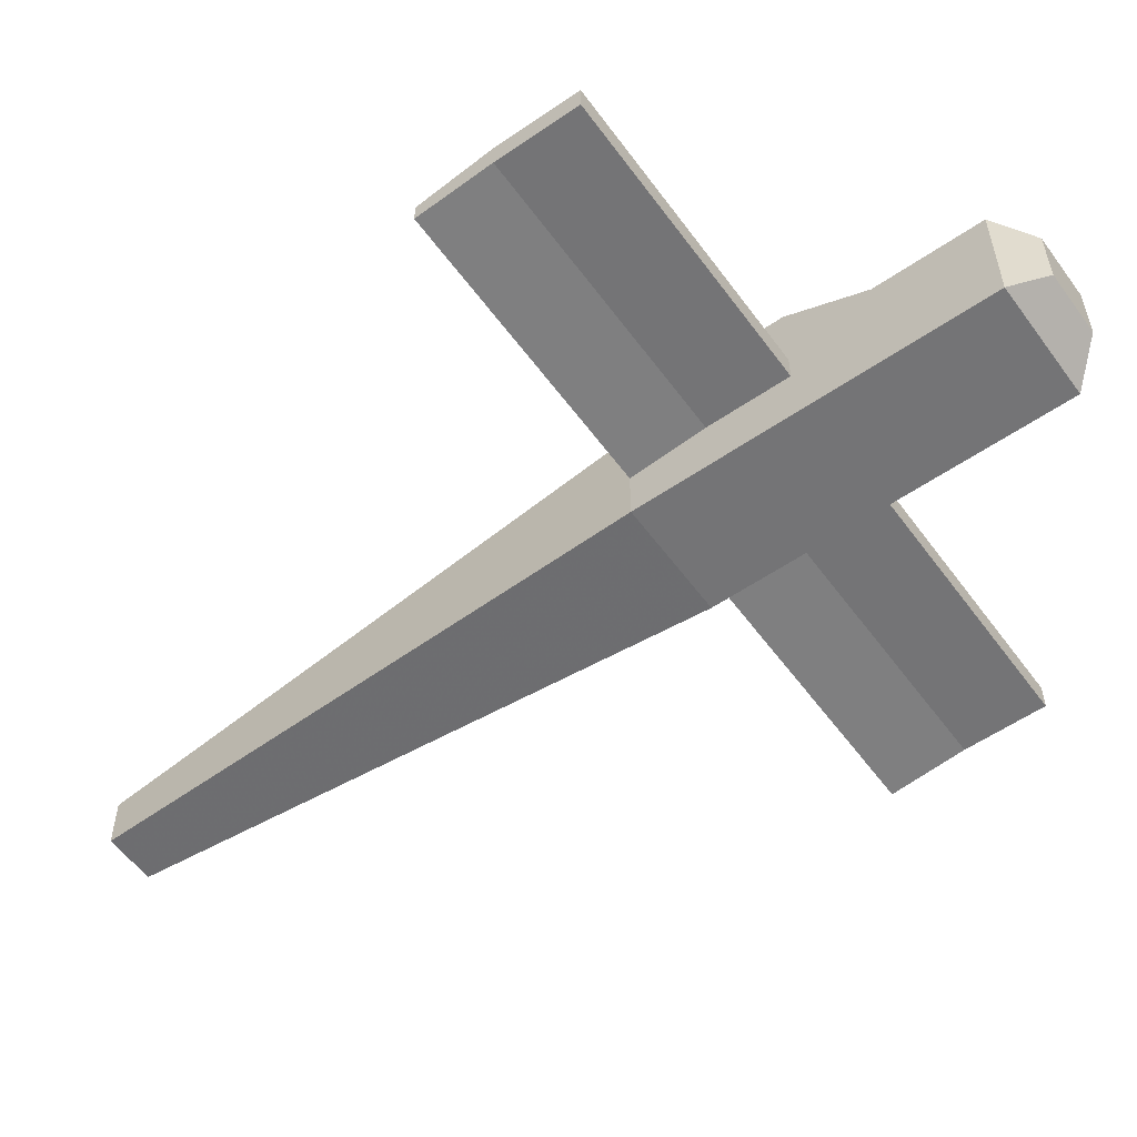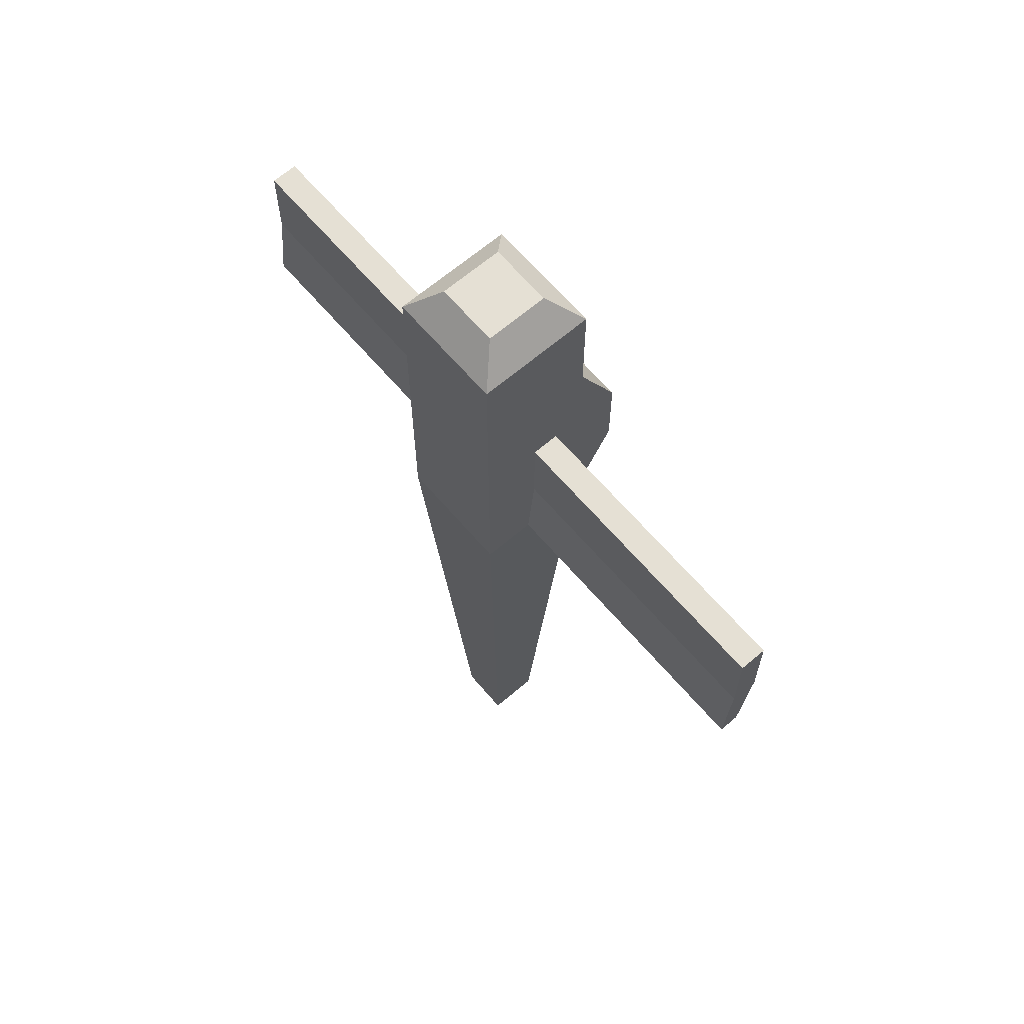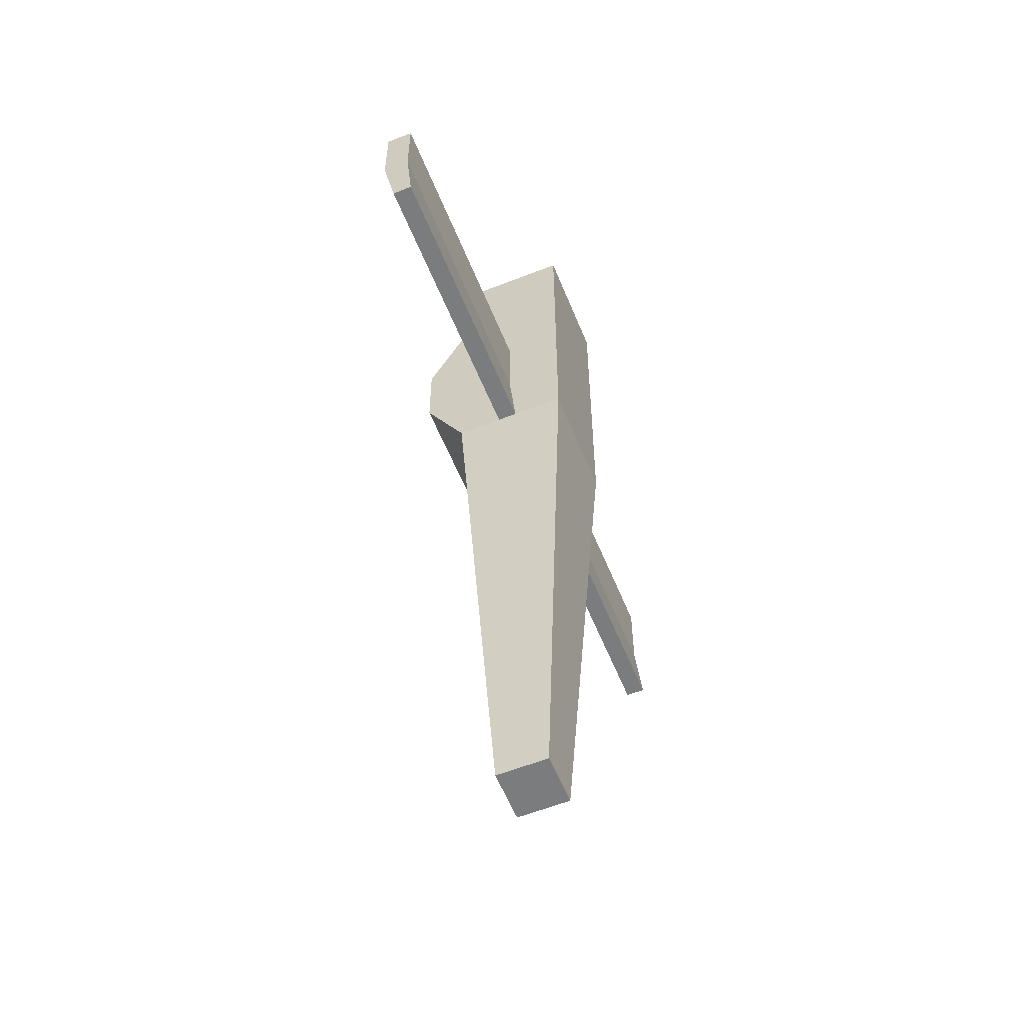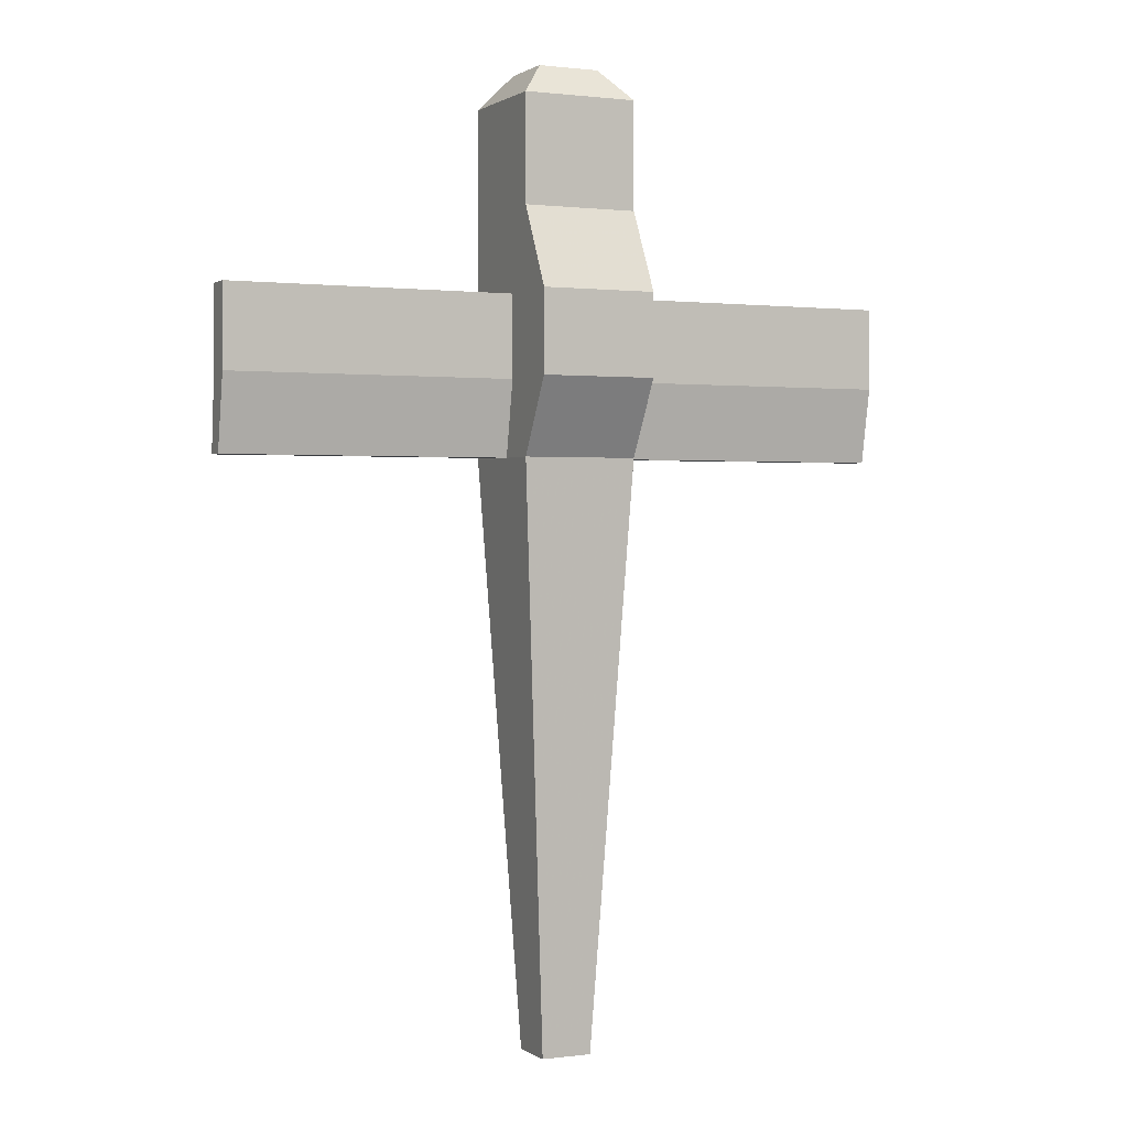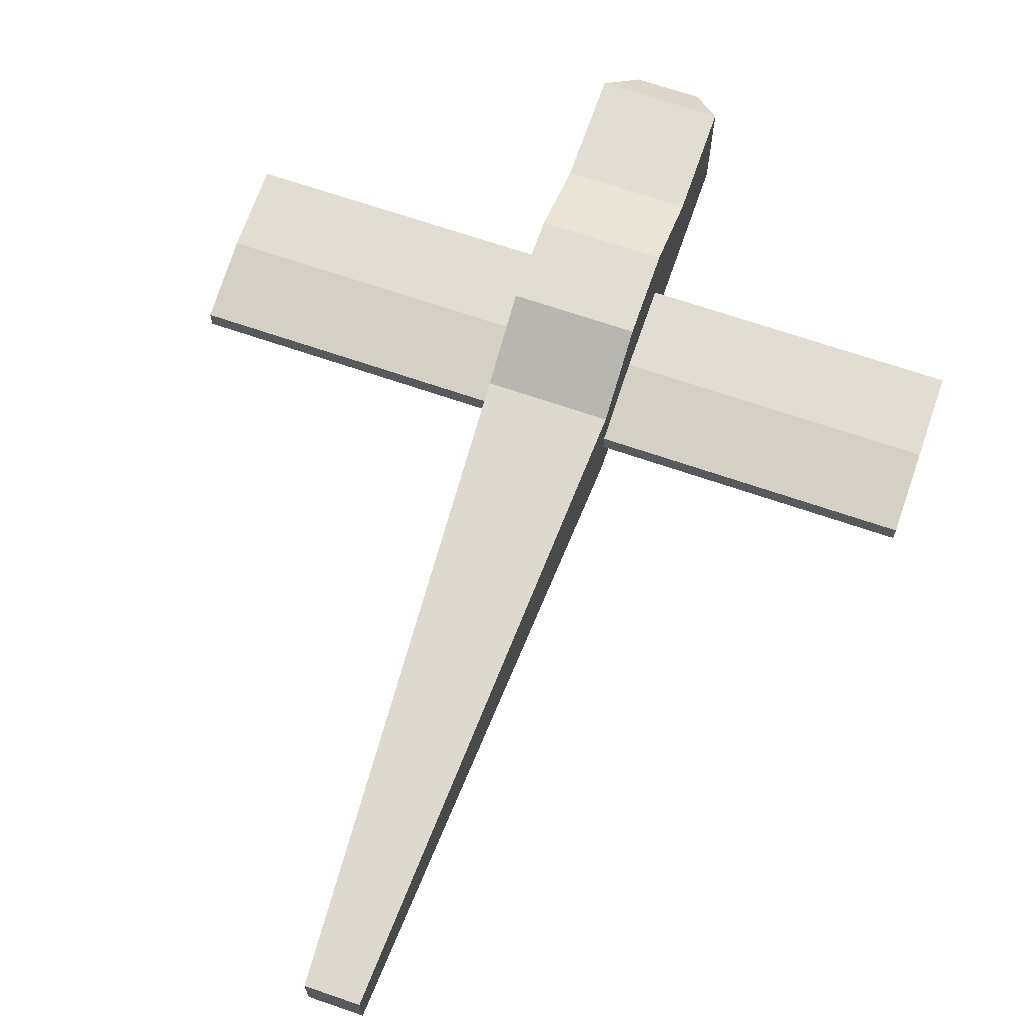
<metadata>
{"format":"obj","ext":"obj","renderer":"f3d","projection":"perspective","resolution":1024,"background":"white","views":[{"elev":-56.3,"azim":-54.3,"up":"+Y"},{"elev":65.3,"azim":49.4,"up":"+Z"},{"elev":-58.7,"azim":-67.9,"up":"+Z"},{"elev":0.8,"azim":154.7,"up":"+Z"},{"elev":68.2,"azim":-161.0,"up":"+Y"}]}
</metadata>
<code>
o Cube
v 0.08145 -0.08145 -0.001012
v 0.07179 -0.07442 0.3203
v 0.05788 0.1401 -0.001012
v 0.07179 0.0746 0.3203
v 0.02451 -0.02688 0.3864
v 0.02451 0.02839 0.3864
v 0.08145 -0.08145 0.2311
v 0.08145 0.08145 0.2311
v 0.08145 -0.08145 0.115
v 0.05787 0.1401 0.115
v 0.03612 -0.0348 -0.934
v 0.03612 0.0371 -0.934
v 0.08145 0.08145 -0.1077
v 0.08145 -0.08145 -0.1077
v 0.115 0.000249 -0.001012
v 0.115 0.0378 -0.001012
v 0.07179 -0.008775 0.3203
v 0.07179 0.01648 0.3203
v 0.02451 -0.001321 0.3864
v 0.02451 0.008047 0.3864
v 0.0839 0.01792 0.2311
v 0.0839 -0.009688 0.2311
v 0.115 0.0378 0.115
v 0.115 0.000249 0.115
v 0.03612 -0.003126 -0.934
v 0.03612 0.00906 -0.934
v 0.099 -0.009688 -0.1077
v 0.099 0.01792 -0.1077
v -0.002722 -0.07442 0.3203
v -0.002722 0.0746 0.3203
v -0.003128 -0.02688 0.3864
v -0.003128 0.02839 0.3864
v -0.001417 0.0371 -0.934
v -0.003128 -0.001321 0.3864
v -0.003128 0.008047 0.3864
v 0.4904 0.000249 -0.001012
v 0.4904 0.0378 -0.001012
v 0.4904 0.0378 0.115
v 0.4904 0.000249 0.115
v 0.4904 -0.009688 -0.1077
v 0.4904 0.01792 -0.1077
v 0.04072 0.08145 0.2311
v 0.04072 0.1401 0.115
v 0.04072 -0.08145 -0.1077
v 0.04072 -0.08145 -0.001012
v 0.03453 -0.07442 0.3203
v 0.04072 0.1401 -0.001012
v 0.03453 0.0746 0.3203
v 0.01069 -0.02688 0.3864
v 0.01069 0.02839 0.3864
v 0.04072 -0.08145 0.2311
v 0.04072 -0.08145 0.115
v 0.01814 -0.0348 -0.934
v 0.01097 0.0371 -0.934
v 0.04072 0.08145 -0.1077
v 0.01814 0.00906 -0.934
v 0.01814 -0.003126 -0.934
v 0.01069 -0.001321 0.3864
v 0.01069 0.008047 0.3864
v 0.04103 0.04191 -0.8444
v 0.04103 -0.03986 -0.8444
v 0.04103 0.01002 -0.8444
v 0.04103 -0.003838 -0.8444
v 0.02059 -0.03986 -0.8444
v 0.1479 0.00906 -0.934
v 0.1479 -0.003126 -0.934
v 0.05004 -0.04912 -0.6803
v 0.05004 0.05072 -0.6803
v 0.05004 0.01178 -0.6803
v 0.05004 -0.005141 -0.6803
v 0.02508 -0.04912 -0.6803
v 0.003665 0.05072 -0.6803
v -0.001417 0.1967 -0.934
v 0.006193 0.1967 -0.934
v -0.08145 -0.08145 -0.001012
v -0.07179 -0.07442 0.3203
v -0.05788 0.1401 -0.001012
v -0.07179 0.0746 0.3203
v -0.02451 -0.02688 0.3864
v -0.02451 0.02839 0.3864
v -0.08145 -0.08145 0.2311
v -0.08145 0.08145 0.2311
v -0.08145 -0.08145 0.115
v -0.05787 0.1401 0.115
v -0.03612 -0.0348 -0.934
v -0.03612 0.0371 -0.934
v -0.08145 0.08145 -0.1077
v -0.08145 -0.08145 -0.1077
v -0.115 0.000249 -0.001012
v -0.115 0.0378 -0.001012
v -0.07179 -0.008775 0.3203
v -0.07179 0.01648 0.3203
v -0.02451 -0.001321 0.3864
v -0.02451 0.008047 0.3864
v -0.0839 0.01792 0.2311
v -0.0839 -0.009688 0.2311
v -0.115 0.0378 0.115
v -0.115 0.000249 0.115
v -0.03612 -0.003126 -0.934
v -0.03612 0.00906 -0.934
v -0.099 -0.009688 -0.1077
v -0.099 0.01792 -0.1077
v 0 -0.08145 -0.001012
v 0.002722 -0.07442 0.3203
v 0 0.1401 -0.001012
v 0.002722 0.0746 0.3203
v 0.003128 -0.02688 0.3864
v 0.003128 0.02839 0.3864
v 0 0.08145 0.2311
v 0 -0.08145 0.2311
v 0 -0.08145 0.115
v 0 0.1401 0.115
v 0 -0.0348 -0.934
v 0.001417 0.0371 -0.934
v 0 -0.08145 -0.1077
v 0 0.08145 -0.1077
v 0 0.00906 -0.934
v 0 -0.003126 -0.934
v 0.003128 -0.001321 0.3864
v 0.003128 0.008047 0.3864
v -0.4904 0.000249 -0.001012
v -0.4904 0.0378 -0.001012
v -0.4904 0.0378 0.115
v -0.4904 0.000249 0.115
v -0.4904 -0.009688 -0.1077
v -0.4904 0.01792 -0.1077
v -0.04072 0.08145 0.2311
v -0.04072 0.1401 0.115
v -0.04072 -0.08145 -0.1077
v -0.04072 -0.08145 -0.001012
v -0.03453 -0.07442 0.3203
v -0.04072 0.1401 -0.001012
v -0.03453 0.0746 0.3203
v -0.01069 -0.02688 0.3864
v -0.01069 0.02839 0.3864
v -0.04072 -0.08145 0.2311
v -0.04072 -0.08145 0.115
v -0.01814 -0.0348 -0.934
v -0.01097 0.0371 -0.934
v -0.04072 0.08145 -0.1077
v -0.01814 0.00906 -0.934
v -0.01814 -0.003126 -0.934
v -0.01069 -0.001321 0.3864
v -0.01069 0.008047 0.3864
v -0.04103 0.04191 -0.8444
v -0.04103 -0.03986 -0.8444
v -0.04103 0.01002 -0.8444
v -0.04103 -0.003838 -0.8444
v 0 -0.03986 -0.8444
v -0.02059 -0.03986 -0.8444
v -0.1479 0.00906 -0.934
v -0.1479 -0.003126 -0.934
v -0.05004 -0.04912 -0.6803
v -0.05004 0.05072 -0.6803
v -0.05004 0.01178 -0.6803
v -0.05004 -0.005141 -0.6803
v 0 -0.04912 -0.6803
v 0 0.05072 -0.6803
v -0.02508 -0.04912 -0.6803
v -0.003665 0.05072 -0.6803
v 0.001417 0.1967 -0.934
v -0.006193 0.1967 -0.934
f 21 4 18
f 46 5 49
f 18 6 20
f 23 8 21
f 3 23 16
f 63 11 25
f 1 27 15
f 3 55 47
f 16 13 3
f 15 39 24
f 62 12 60
f 63 26 62
f 15 9 1
f 9 22 7
f 24 21 22
f 17 5 2
f 17 20 19
f 22 2 7
f 22 18 17
f 59 34 58
f 58 31 49
f 57 117 56
f 54 117 33
f 103 44 45
f 149 53 64
f 53 118 57
f 47 112 43
f 45 111 103
f 52 110 111
f 43 109 42
f 30 50 48
f 50 35 59
f 109 48 42
f 46 110 51
f 24 38 23
f 36 41 37
f 37 39 36
f 16 41 28
f 23 37 16
f 15 40 36
f 27 41 40
f 2 51 7
f 42 4 8
f 6 59 20
f 48 6 4
f 10 42 8
f 9 51 52
f 9 45 1
f 47 10 3
f 11 57 25
f 64 11 61
f 45 14 1
f 12 56 54
f 25 56 26
f 19 49 5
f 20 58 19
f 47 116 105
f 29 49 31
f 71 61 67
f 157 64 71
f 70 62 69
f 69 60 68
f 70 61 63
f 63 66 70
f 62 65 26
f 26 66 65
f 70 65 69
f 55 68 72
f 27 67 70
f 28 68 13
f 27 69 28
f 115 71 44
f 44 67 14
f 116 72 158
f 54 72 60
f 33 72 54
f 33 74 73
f 74 54 72
f 72 73 74
f 95 78 82
f 131 79 76
f 92 80 78
f 97 82 84
f 97 77 90
f 148 85 146
f 101 75 89
f 140 77 132
f 87 90 77
f 124 89 98
f 86 147 145
f 100 148 147
f 83 89 75
f 83 96 98
f 98 95 97
f 79 91 76
f 91 94 92
f 76 96 81
f 96 92 95
f 119 144 143
f 107 143 134
f 117 142 141
f 139 117 141
f 129 103 130
f 138 149 150
f 118 138 142
f 132 112 105
f 130 111 137
f 111 136 137
f 127 112 128
f 135 106 133
f 120 135 144
f 133 109 127
f 110 131 136
f 123 98 97
f 126 121 122
f 124 122 121
f 126 90 102
f 122 97 90
f 89 125 101
f 125 102 101
f 136 76 81
f 78 127 82
f 144 80 94
f 80 133 78
f 84 127 128
f 83 136 81
f 130 83 75
f 84 132 77
f 142 85 99
f 85 150 146
f 88 130 75
f 86 141 100
f 141 99 100
f 134 93 79
f 143 94 93
f 105 140 132
f 104 134 131
f 146 159 153
f 150 157 159
f 147 156 155
f 145 155 154
f 156 146 153
f 152 148 156
f 147 151 155
f 100 152 99
f 156 151 152
f 140 154 87
f 101 153 88
f 154 102 87
f 155 101 102
f 159 115 129
f 153 129 88
f 116 160 140
f 160 139 145
f 114 160 158
f 114 162 139
f 162 160 139
f 161 160 162
f 21 8 4
f 46 2 5
f 18 4 6
f 23 10 8
f 3 10 23
f 63 61 11
f 1 14 27
f 3 13 55
f 16 28 13
f 15 36 39
f 62 26 12
f 63 25 26
f 15 24 9
f 9 24 22
f 24 23 21
f 17 19 5
f 17 18 20
f 22 17 2
f 22 21 18
f 59 35 34
f 58 34 31
f 57 118 117
f 54 56 117
f 103 115 44
f 149 113 53
f 53 113 118
f 47 105 112
f 45 52 111
f 52 51 110
f 43 112 109
f 30 32 50
f 50 32 35
f 109 30 48
f 46 29 110
f 24 39 38
f 36 40 41
f 37 38 39
f 16 37 41
f 23 38 37
f 15 27 40
f 27 28 41
f 2 46 51
f 42 48 4
f 6 50 59
f 48 50 6
f 10 43 42
f 9 7 51
f 9 52 45
f 47 43 10
f 11 53 57
f 64 53 11
f 45 44 14
f 12 26 56
f 25 57 56
f 19 58 49
f 20 59 58
f 47 55 116
f 29 46 49
f 71 64 61
f 157 149 64
f 70 63 62
f 69 62 60
f 70 67 61
f 63 25 66
f 62 69 65
f 26 25 66
f 70 66 65
f 55 13 68
f 27 14 67
f 28 69 68
f 27 70 69
f 115 157 71
f 44 71 67
f 116 55 72
f 68 60 72
f 12 54 60
f 33 158 72
f 33 54 74
f 72 158 73
f 95 92 78
f 131 134 79
f 92 94 80
f 97 95 82
f 97 84 77
f 148 99 85
f 101 88 75
f 140 87 77
f 87 102 90
f 124 121 89
f 86 100 147
f 100 99 148
f 83 98 89
f 83 81 96
f 98 96 95
f 79 93 91
f 91 93 94
f 76 91 96
f 96 91 92
f 119 120 144
f 107 119 143
f 117 118 142
f 139 114 117
f 129 115 103
f 138 113 149
f 118 113 138
f 132 128 112
f 130 103 111
f 111 110 136
f 127 109 112
f 135 108 106
f 120 108 135
f 133 106 109
f 110 104 131
f 123 124 98
f 126 125 121
f 124 123 122
f 126 122 90
f 122 123 97
f 89 121 125
f 125 126 102
f 136 131 76
f 78 133 127
f 144 135 80
f 80 135 133
f 84 82 127
f 83 137 136
f 130 137 83
f 84 128 132
f 142 138 85
f 85 138 150
f 88 129 130
f 86 139 141
f 141 142 99
f 134 143 93
f 143 144 94
f 105 116 140
f 104 107 134
f 146 150 159
f 150 149 157
f 147 148 156
f 145 147 155
f 156 148 146
f 152 99 148
f 147 100 151
f 100 151 152
f 156 155 151
f 140 160 154
f 101 156 153
f 154 155 102
f 155 156 101
f 159 157 115
f 153 159 129
f 116 158 160
f 86 145 139
f 154 160 145
f 114 139 160
f 114 161 162
f 161 158 160
o Cube.001
v 1 -1 -0.01242
v 1 -1 4.698
v 1 1.72 -0.01242
v 1 1 4.698
v 0.5355 -0.5355 5.245
v 0.5355 0.5355 5.245
v 1 -1 2.837
v 1 1 2.837
v 1 -1 1.412
v 1 1.72 1.412
v 0.4434 -0.4272 -11.47
v 0.4434 0.4555 -11.47
v 1 1 -1.323
v 1 -1 -1.323
v 1 0.003058 -0.01242
v 1 0.464 -0.01242
v 1 -0.1189 4.698
v 1 0.22 4.698
v 0.5355 -0.04022 5.245
v 0.5355 0.1413 5.245
v 1 0.22 2.837
v 1 -0.1189 2.837
v 1 0.464 1.412
v 1 0.003058 1.412
v 0.4434 -0.03838 -11.47
v 0.4434 0.1112 -11.47
v 1 -0.1189 -1.323
v 1 0.22 -1.323
v 6.021 0.003056 -0.01242
v 6.021 0.464 -0.01242
v 6.021 0.464 1.412
v 6.021 0.003056 1.412
v 6.021 -0.1189 -1.323
v 6.021 0.22 -1.323
v -1 -1 -0.01242
v -1 -1 4.698
v -1 1.72 -0.01242
v -1 1 4.698
v -0.5355 -0.5355 5.245
v -0.5355 0.5355 5.245
v -1 -1 2.837
v -1 1 2.837
v -1 -1 1.412
v -1 1.72 1.412
v -0.4434 -0.4272 -11.47
v -0.4434 0.4555 -11.47
v -1 1 -1.323
v -1 -1 -1.323
v -1 0.003058 -0.01242
v -1 0.464 -0.01242
v -1 -0.1189 4.698
v -1 0.22 4.698
v -0.5355 -0.04022 5.245
v -0.5355 0.1413 5.245
v -1 0.22 2.837
v -1 -0.1189 2.837
v -1 0.464 1.412
v -1 0.003058 1.412
v -0.4434 -0.03838 -11.47
v -0.4434 0.1112 -11.47
v -1 -0.1189 -1.323
v -1 0.22 -1.323
v 0 -1 -0.01242
v 0 -1 4.698
v 0 1.72 -0.01242
v 0 1 4.698
v 0 -0.5355 5.245
v 0 0.5355 5.245
v 0 1 2.837
v 0 -1 2.837
v 0 -1 1.412
v 0 1.72 1.412
v 0 -0.4272 -11.47
v 0 0.4555 -11.47
v 0 -1 -1.323
v 0 1 -1.323
v 0 0.1112 -11.47
v 0 -0.03838 -11.47
v 0 -0.04022 5.245
v 0 0.1413 5.245
v -6.021 0.003056 -0.01242
v -6.021 0.464 -0.01242
v -6.021 0.464 1.412
v -6.021 0.003056 1.412
v -6.021 -0.1189 -1.323
v -6.021 0.22 -1.323
f 170 180 183
f 226 167 229
f 238 174 236
f 180 168 182
f 185 170 183
f 165 185 178
f 189 173 187
f 163 189 177
f 227 175 238
f 178 175 165
f 177 194 186
f 190 174 175
f 189 188 190
f 177 171 163
f 171 184 169
f 186 183 184
f 179 167 164
f 180 181 179
f 184 164 169
f 183 179 184
f 182 241 181
f 181 229 167
f 187 239 188
f 188 236 174
f 225 176 163
f 237 173 176
f 173 240 187
f 227 172 165
f 171 225 163
f 169 233 171
f 234 170 172
f 228 168 166
f 168 242 182
f 231 166 170
f 164 232 169
f 186 193 185
f 191 196 192
f 192 194 191
f 178 196 190
f 185 192 178
f 189 191 177
f 190 195 189
f 214 204 217
f 226 201 198
f 238 208 209
f 214 202 200
f 219 204 206
f 219 199 212
f 223 207 210
f 223 197 211
f 227 209 199
f 209 212 199
f 246 211 220
f 208 224 209
f 222 223 224
f 205 211 197
f 205 218 220
f 220 217 219
f 201 213 198
f 215 214 213
f 198 218 203
f 213 217 218
f 241 216 215
f 229 215 201
f 222 240 221
f 236 222 208
f 210 225 197
f 207 237 210
f 240 207 221
f 206 227 199
f 225 205 197
f 233 203 205
f 204 234 206
f 202 228 200
f 242 202 216
f 200 231 204
f 232 198 203
f 245 220 219
f 248 243 244
f 246 244 243
f 248 212 224
f 244 219 212
f 243 223 211
f 247 224 223
f 170 166 180
f 226 164 167
f 238 175 174
f 180 166 168
f 185 172 170
f 165 172 185
f 189 176 173
f 163 176 189
f 227 165 175
f 178 190 175
f 177 191 194
f 190 188 174
f 189 187 188
f 177 186 171
f 171 186 184
f 186 185 183
f 179 181 167
f 180 182 181
f 184 179 164
f 183 180 179
f 182 242 241
f 181 241 229
f 187 240 239
f 188 239 236
f 225 237 176
f 237 235 173
f 173 235 240
f 227 234 172
f 171 233 225
f 169 232 233
f 234 231 170
f 228 230 168
f 168 230 242
f 231 228 166
f 164 226 232
f 186 194 193
f 191 195 196
f 192 193 194
f 178 192 196
f 185 193 192
f 189 195 191
f 190 196 195
f 214 200 204
f 226 229 201
f 238 236 208
f 214 216 202
f 219 217 204
f 219 206 199
f 223 221 207
f 223 210 197
f 227 238 209
f 209 224 212
f 246 243 211
f 208 222 224
f 222 221 223
f 205 220 211
f 205 203 218
f 220 218 217
f 201 215 213
f 215 216 214
f 198 213 218
f 213 214 217
f 241 242 216
f 229 241 215
f 222 239 240
f 236 239 222
f 210 237 225
f 207 235 237
f 240 235 207
f 206 234 227
f 225 233 205
f 233 232 203
f 204 231 234
f 202 230 228
f 242 230 202
f 200 228 231
f 232 226 198
f 245 246 220
f 248 247 243
f 246 245 244
f 248 244 212
f 244 245 219
f 243 247 223
f 247 248 224

</code>
